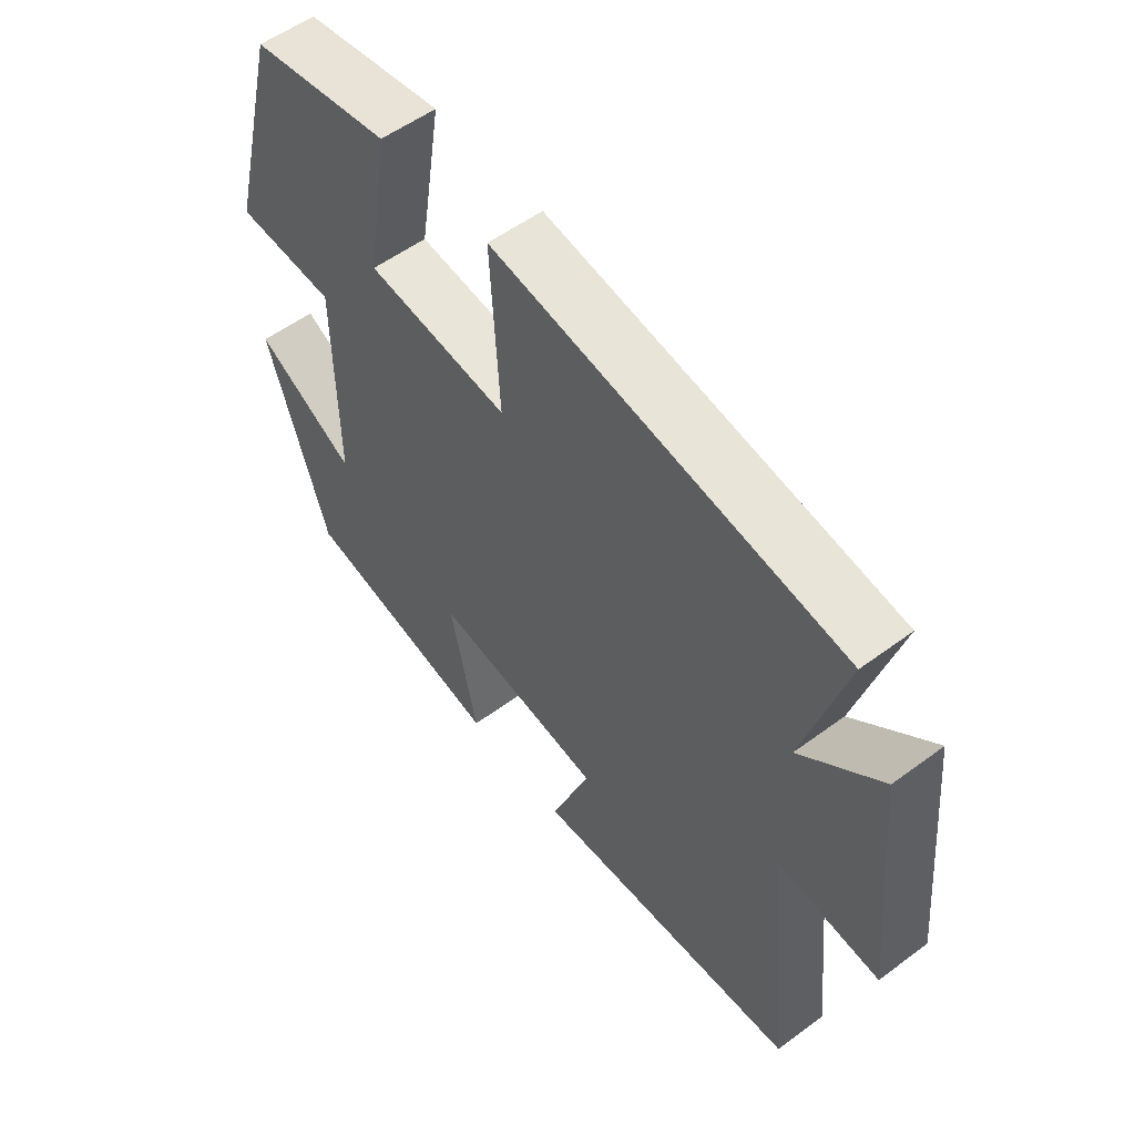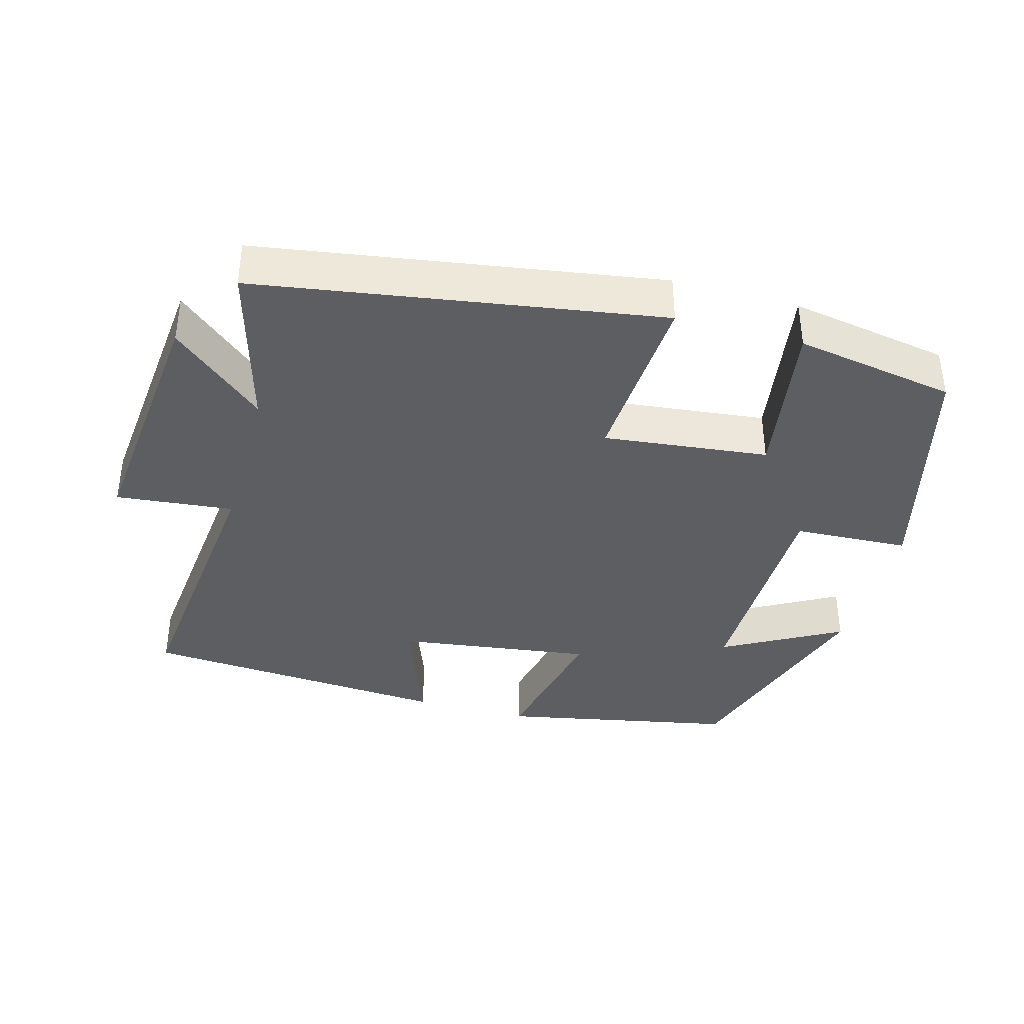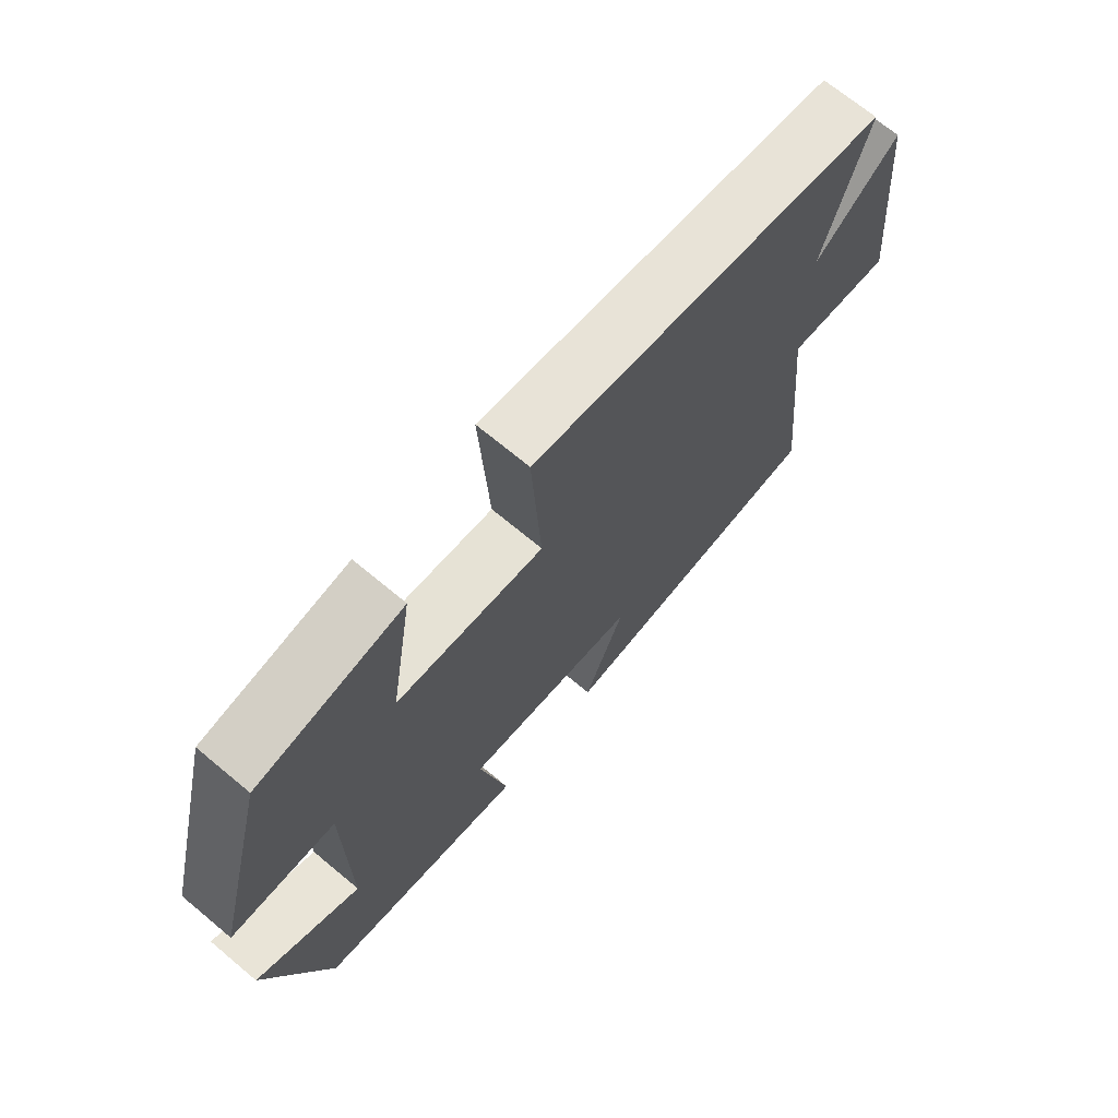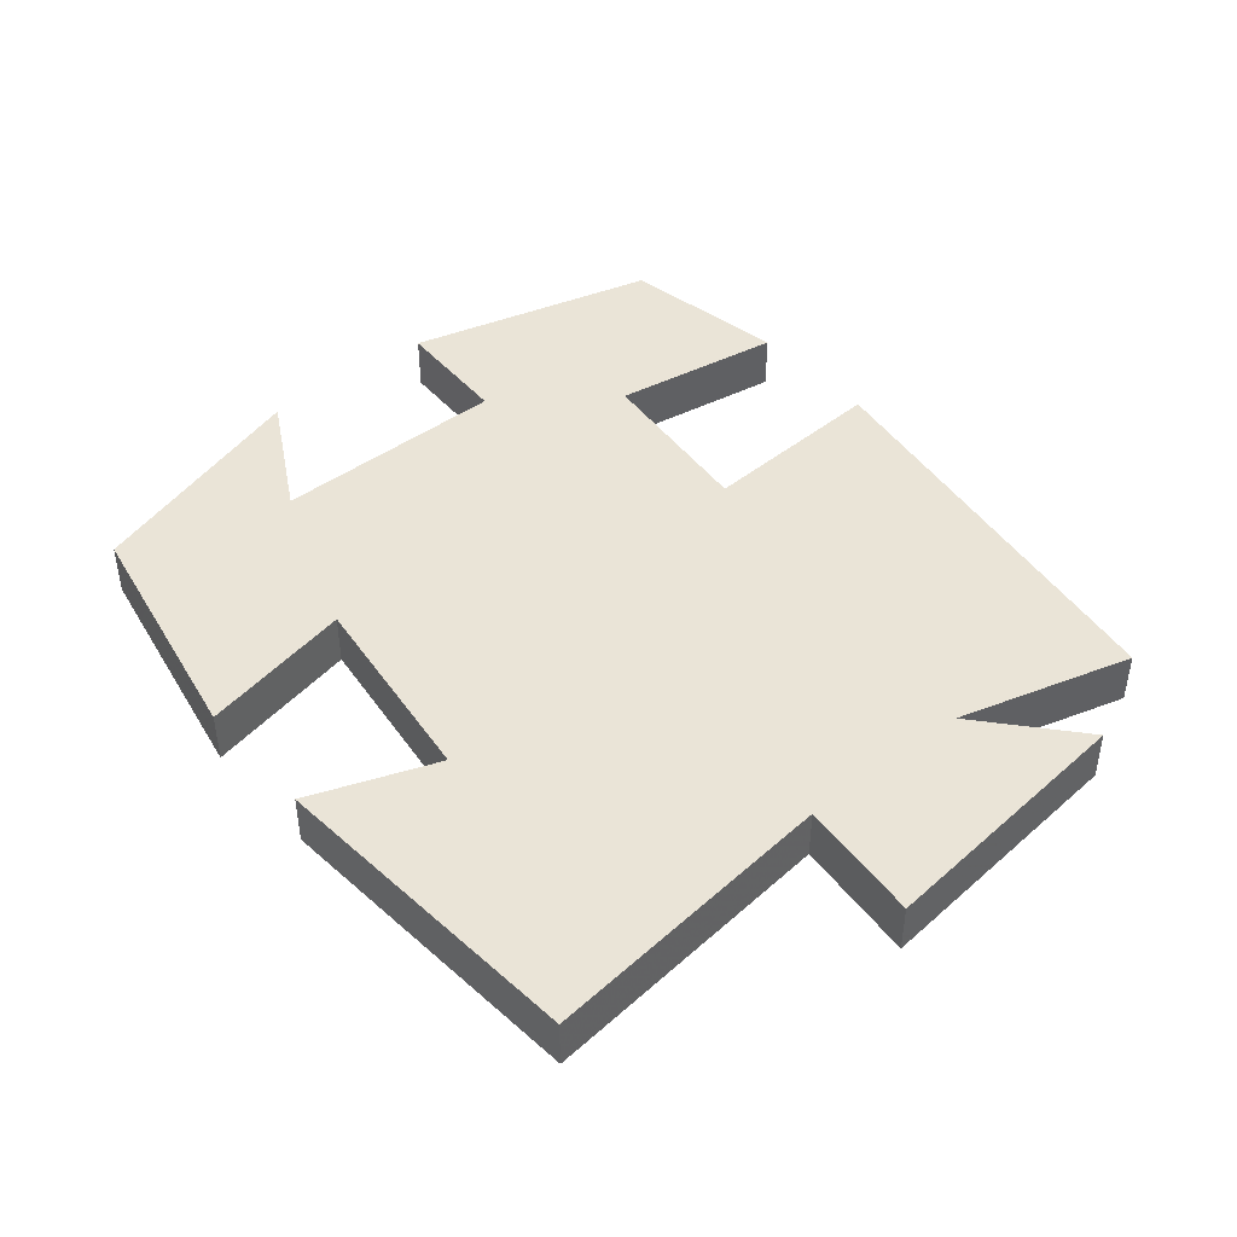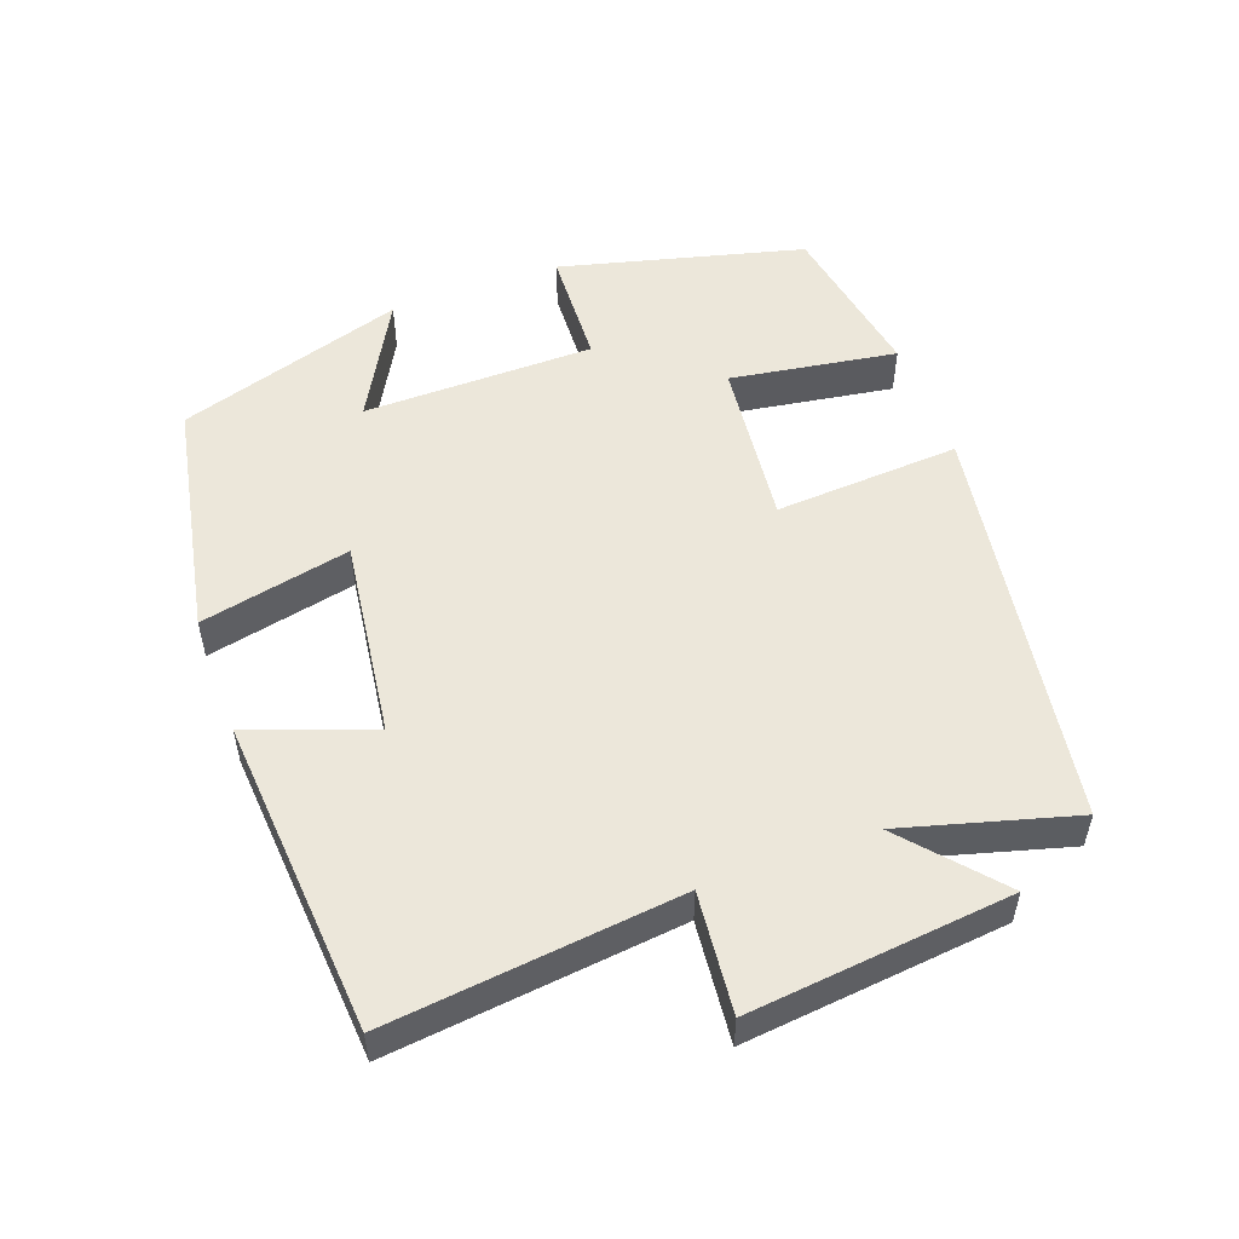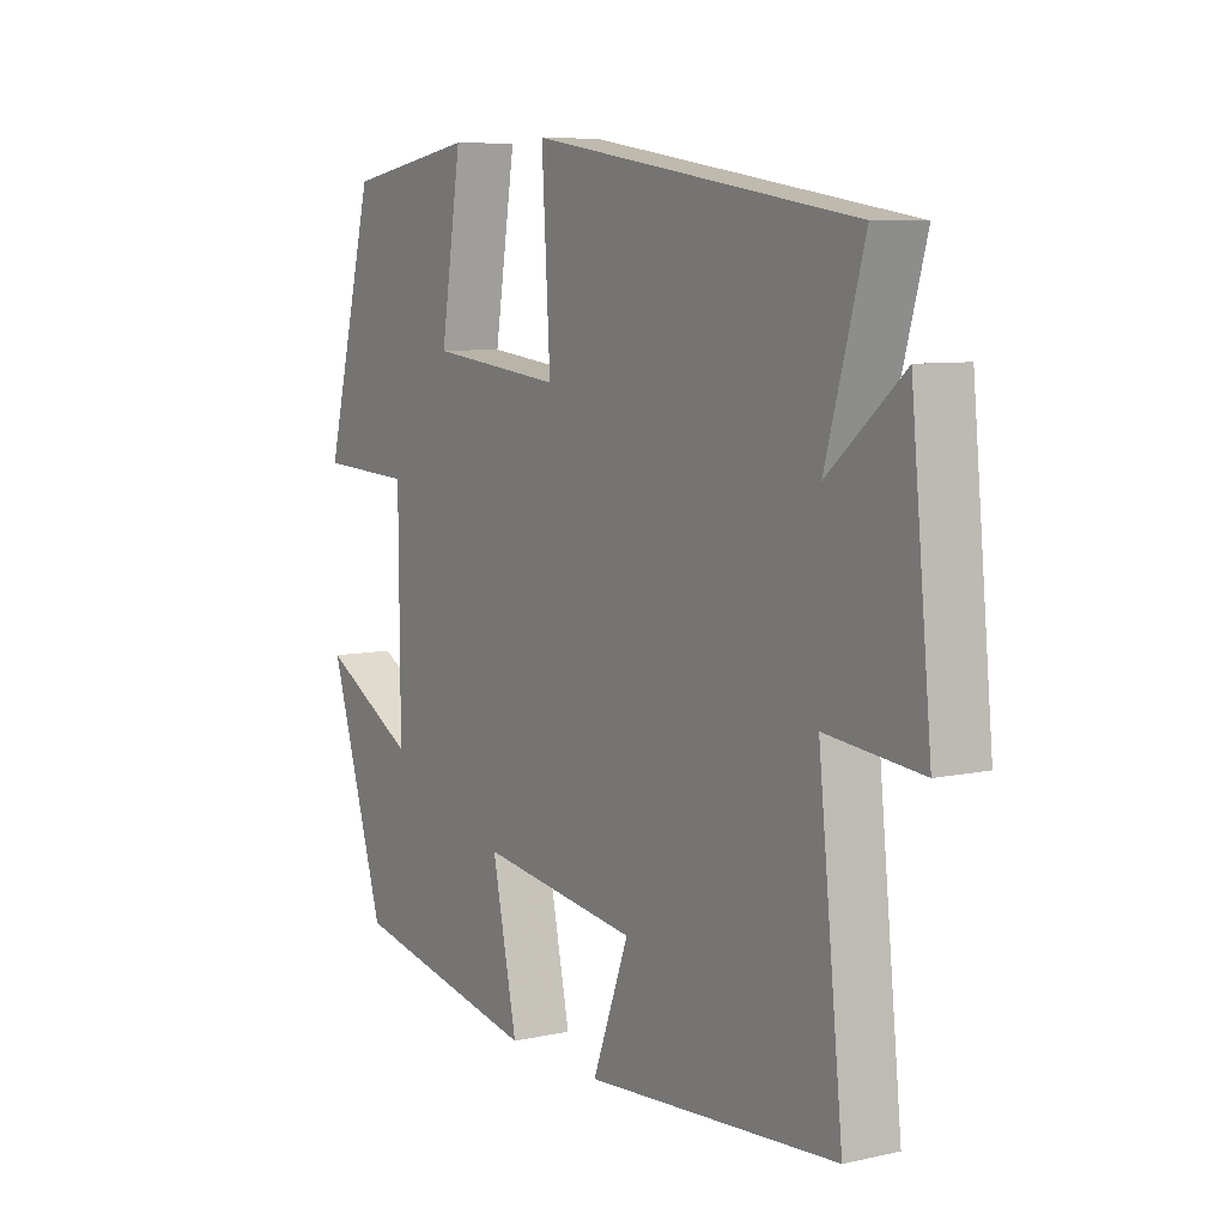
<metadata>
{"format":"obj","ext":"obj","renderer":"f3d","projection":"perspective","resolution":1024,"background":"white","views":[{"elev":55.0,"azim":-128.0,"up":"+Z"},{"elev":-38.3,"azim":-15.5,"up":"+Y"},{"elev":69.9,"azim":129.8,"up":"+Z"},{"elev":43.7,"azim":-130.1,"up":"+Y"},{"elev":53.0,"azim":-110.3,"up":"+Y"},{"elev":7.6,"azim":-122.2,"up":"+Z"}]}
</metadata>
<code>
v 0.401 0.07 -0.434
v 0.068 0.07 -0.5
v 0.112 0.07 -0.291
v -0.166 0.07 -0.329
v -0.102 0.07 -0.5
v -0.543 0.07 -0.468
v -0.5 0.07 -0.062
v -0.667 0.07 -0.079
v -0.631 0.07 0.285
v -0.5 0.07 0.172
v -0.567 0.07 0.41
v 0.002 0.07 0.5
v -0.013 0.07 0.242
v 0.221 0.07 0.268
v 0.184 0.07 0.5
v 0.412 0.07 0.461
v 0.5 0.07 0.122
v 0.336 0.07 0.114
v 0.334 0.07 -0.208
v 0.5 0.07 -0.116
v 0.401 0 -0.434
v 0.068 0 -0.5
v 0.112 0 -0.291
v -0.166 0 -0.329
v -0.102 0 -0.5
v -0.543 0 -0.468
v -0.5 0 -0.062
v -0.667 0 -0.079
v -0.631 0 0.285
v -0.5 0 0.172
v -0.567 0 0.41
v 0.002 0 0.5
v -0.013 0 0.242
v 0.221 0 0.268
v 0.184 0 0.5
v 0.412 0 0.461
v 0.5 0 0.122
v 0.336 0 0.114
v 0.334 0 -0.208
v 0.5 0 -0.116
f 19 20 1 2
f 18 19 2 3
f 15 16 17 18
f 14 15 18
f 13 14 18 3
f 10 11 12 13
f 10 13 3 4
f 7 8 9 10
f 7 10 4 5
f 5 6 7
f 22 21 40 39
f 23 22 39 38
f 38 37 36 35
f 38 35 34
f 23 38 34 33
f 33 32 31 30
f 24 23 33 30
f 30 29 28 27
f 25 24 30 27
f 27 26 25
f 1 21 22 2
f 2 22 23 3
f 3 23 24 4
f 4 24 25 5
f 5 25 26 6
f 6 26 27 7
f 7 27 28 8
f 8 28 29 9
f 9 29 30 10
f 10 30 31 11
f 11 31 32 12
f 12 32 33 13
f 13 33 34 14
f 14 34 35 15
f 15 35 36 16
f 16 36 37 17
f 17 37 38 18
f 18 38 39 19
f 19 39 40 20
f 20 40 21 1

</code>
